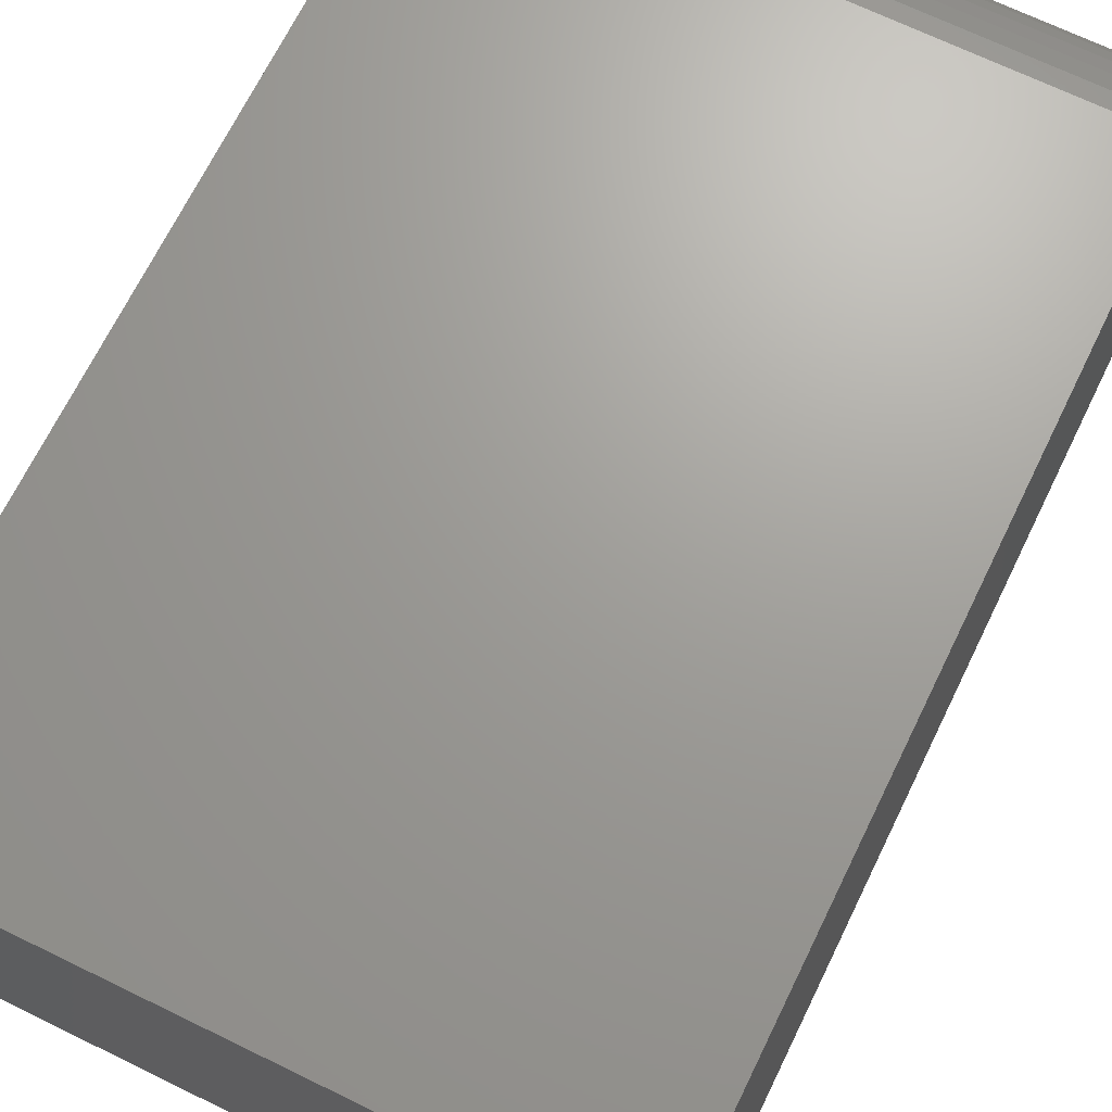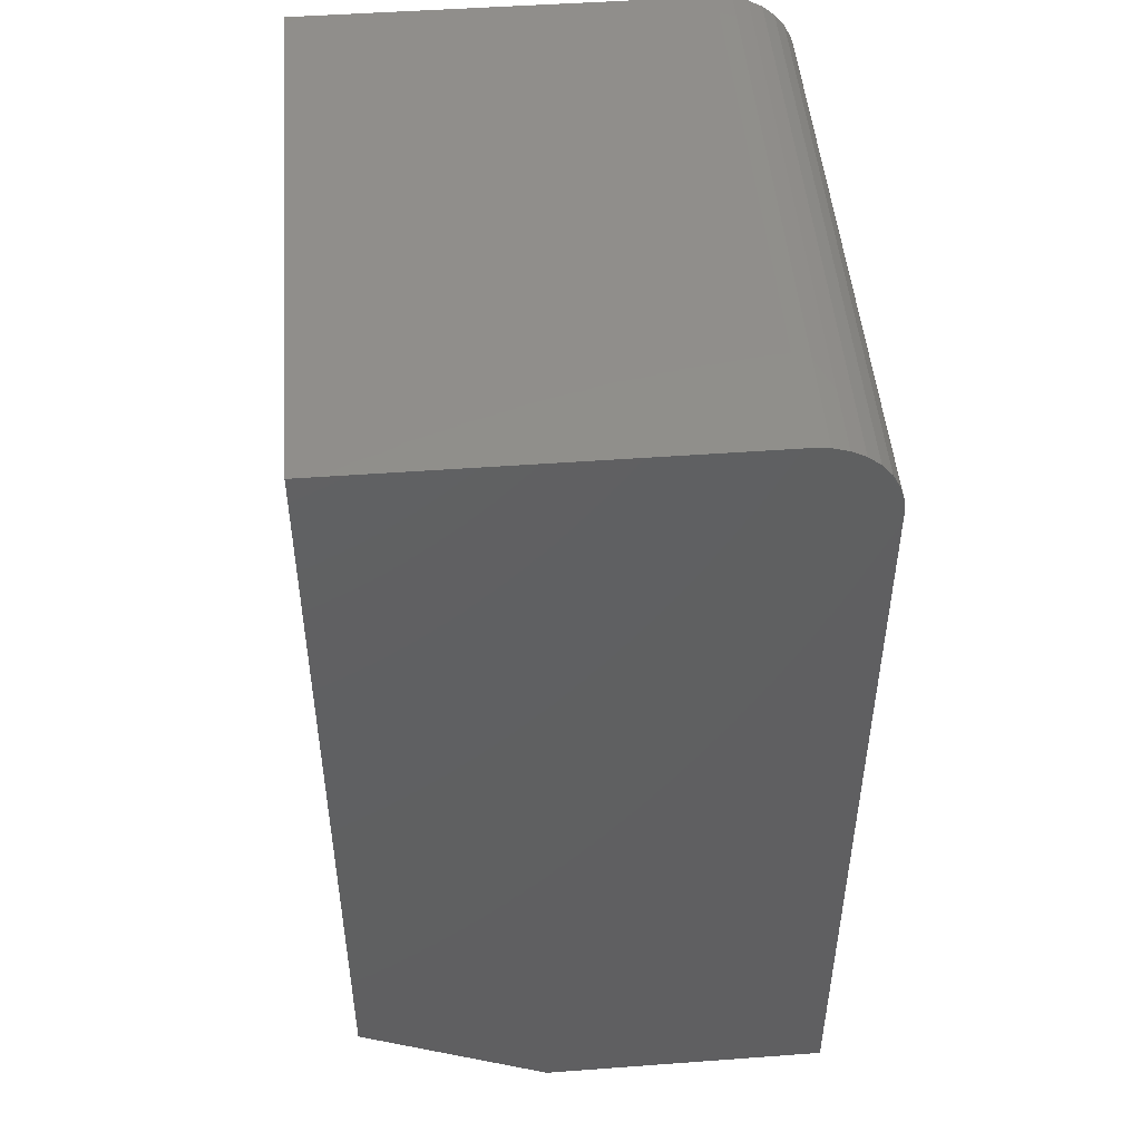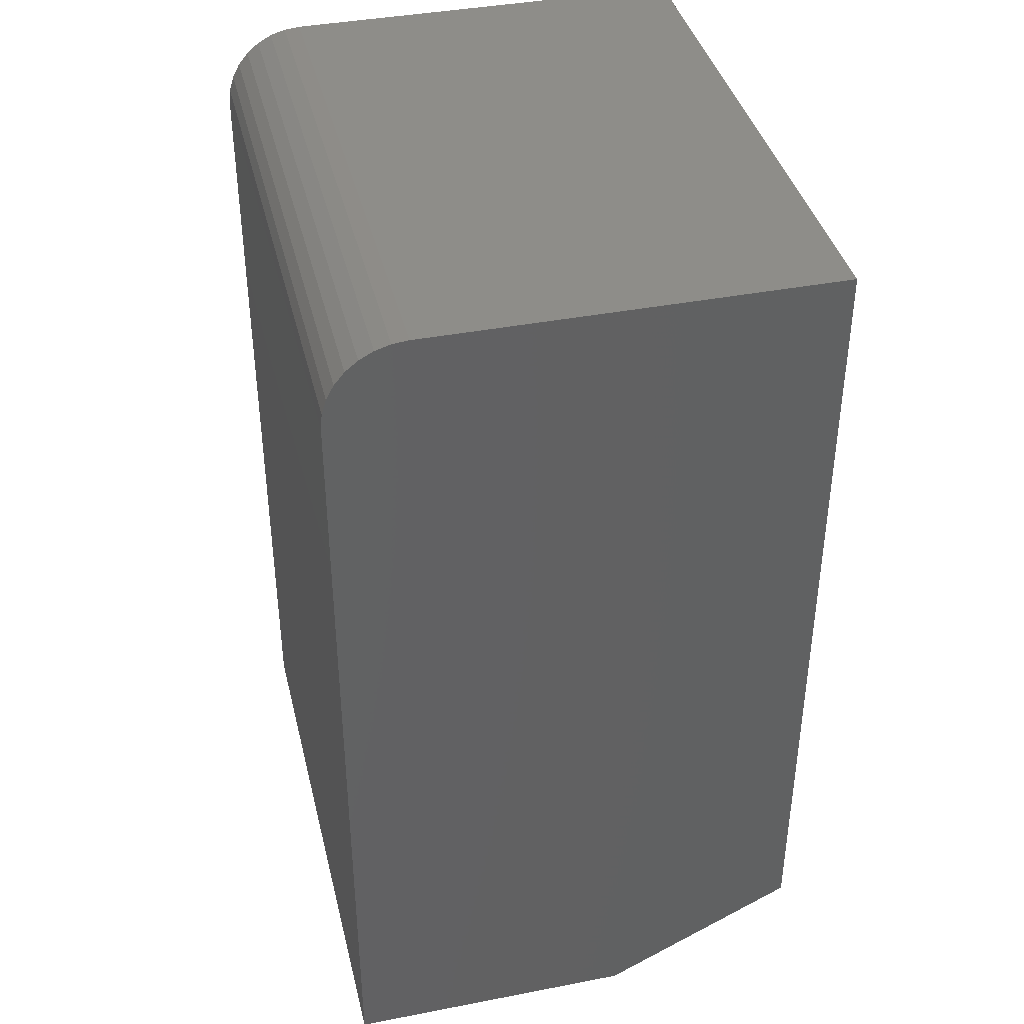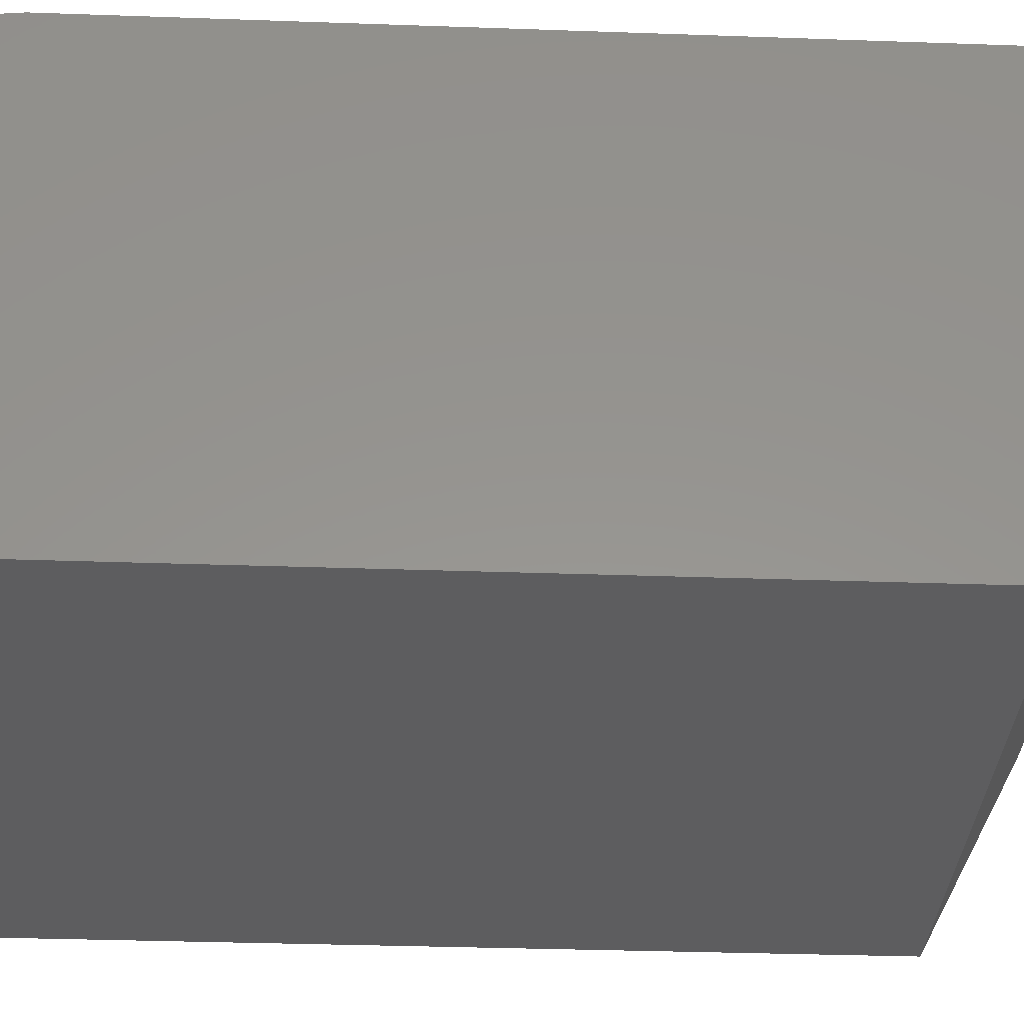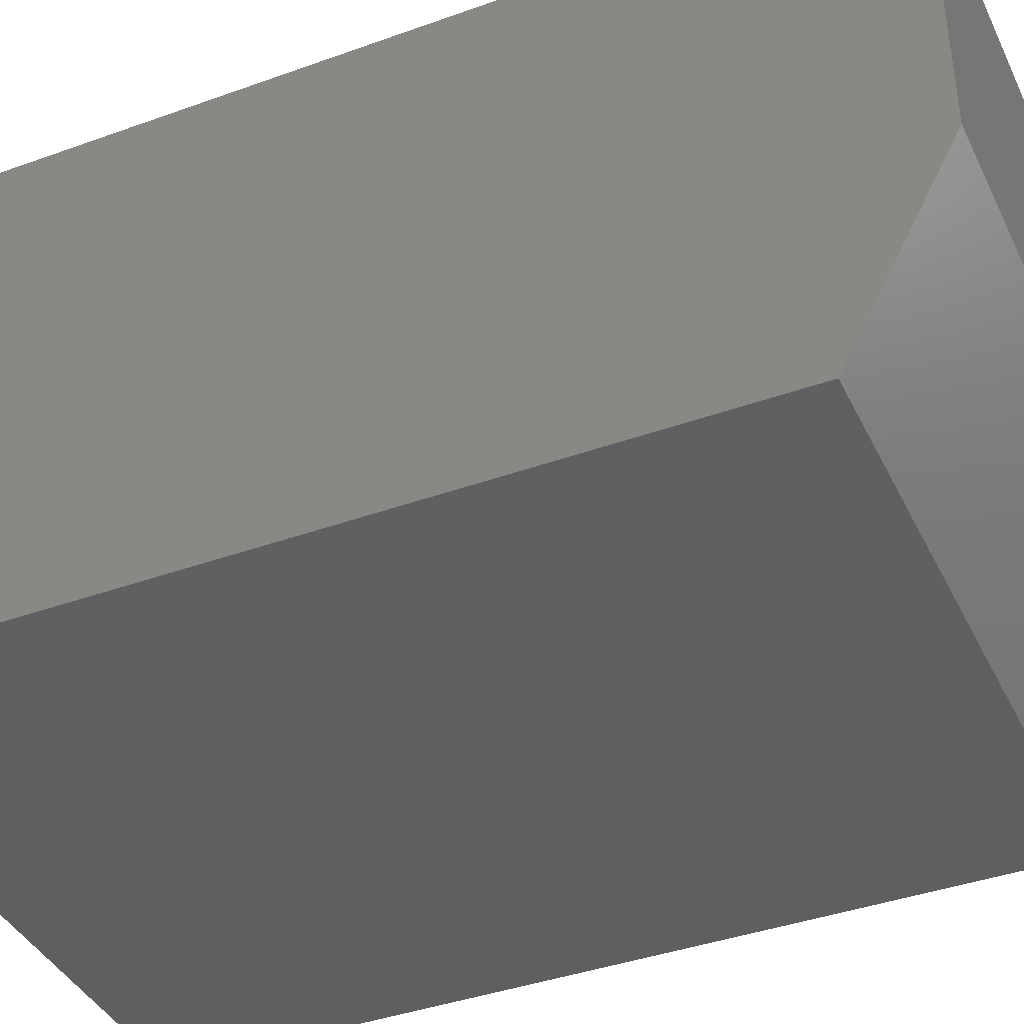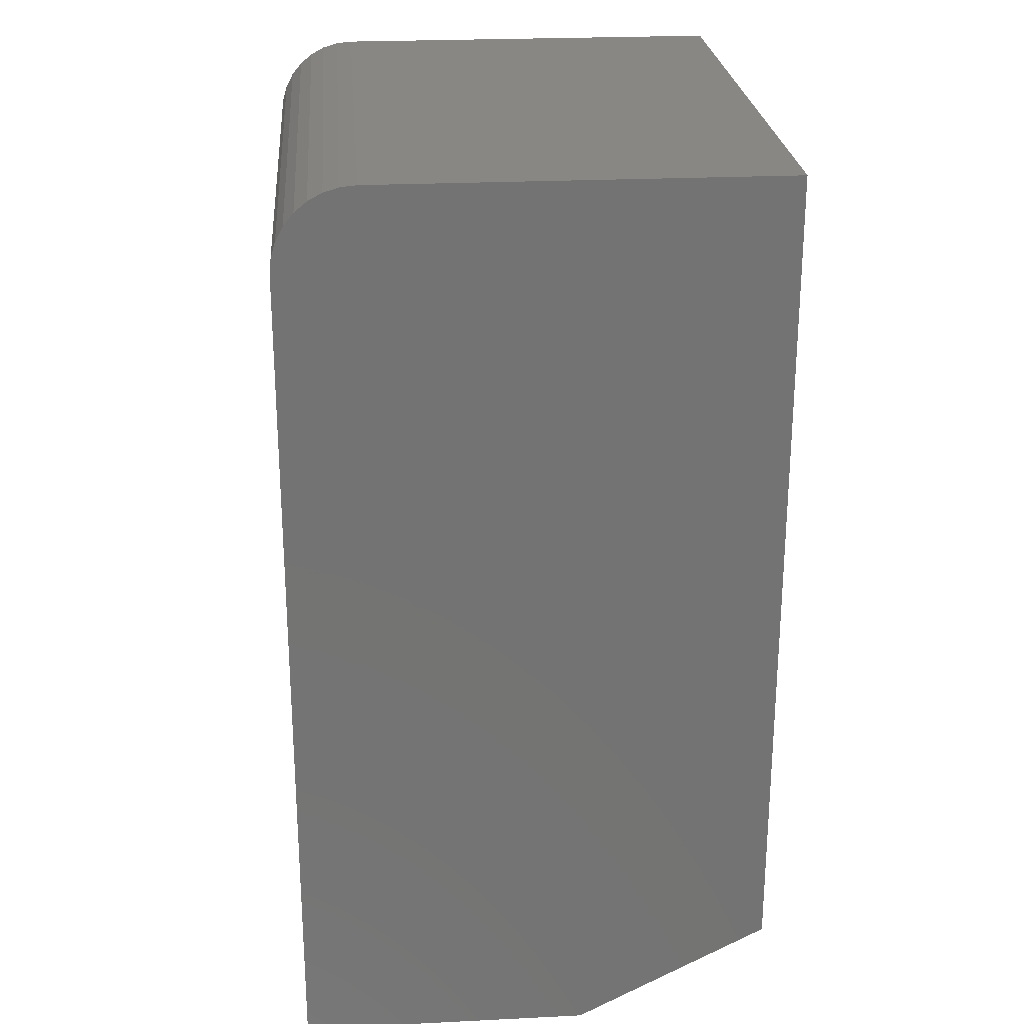
<metadata>
{"format":"stl","ext":"stl","renderer":"f3d","projection":"perspective","resolution":1024,"background":"white","views":[{"elev":68.7,"azim":26.0,"up":"+Z"},{"elev":48.3,"azim":-94.7,"up":"+Y"},{"elev":39.6,"azim":76.5,"up":"+Y"},{"elev":-33.0,"azim":-92.8,"up":"+Z"},{"elev":-40.1,"azim":-66.0,"up":"+Z"},{"elev":24.7,"azim":85.4,"up":"+Y"}]}
</metadata>
<code>
# stl→obj: 26 verts, 48 faces
v -0.2266 -0.7109 0.1861
v -0.2266 -0.6328 -0.1875
v -0.2266 -0.7109 -0.03906
v -0.2266 -0.0625 0.1861
v -0.2266 -0.05031 0.1849
v -0.2266 -0.03858 0.1813
v -0.2266 -0.02778 0.1756
v -0.2266 -0.01831 0.1678
v -0.2266 -0.01053 0.1583
v -0.2266 -0.004758 0.1475
v -0.2266 -0.001201 0.1358
v -0.2266 1.727e-17 0.1236
v -0.2266 0 -0.1875
v 0.2344 -0.6328 -0.1875
v 0.2344 -0.7109 0.1861
v 0.2344 -0.7109 -0.03906
v 0.2344 4.286e-17 0.1236
v 0.2344 -0.001201 0.1358
v 0.2344 2.559e-17 -0.1875
v 0.2344 -0.0625 0.1861
v 0.2344 -0.004758 0.1475
v 0.2344 -0.01053 0.1583
v 0.2344 -0.01831 0.1678
v 0.2344 -0.02778 0.1756
v 0.2344 -0.03858 0.1813
v 0.2344 -0.05031 0.1849
f 1 2 3
f 4 5 6
f 4 6 7
f 4 7 8
f 4 8 9
f 4 9 10
f 4 10 11
f 4 11 12
f 4 12 13
f 4 13 2
f 4 2 1
f 14 15 16
f 17 18 19
f 20 15 14
f 20 14 19
f 20 19 18
f 20 18 21
f 20 21 22
f 20 22 23
f 20 23 24
f 20 24 25
f 20 25 26
f 13 12 19
f 19 12 17
f 20 4 15
f 15 4 1
f 17 12 18
f 18 12 11
f 18 11 21
f 21 11 10
f 21 10 22
f 22 10 9
f 22 9 23
f 23 9 8
f 23 8 24
f 24 8 7
f 24 7 25
f 25 7 6
f 25 6 26
f 26 6 5
f 26 5 20
f 20 5 4
f 3 16 1
f 1 16 15
f 13 19 2
f 2 19 14
f 16 3 14
f 14 3 2

</code>
